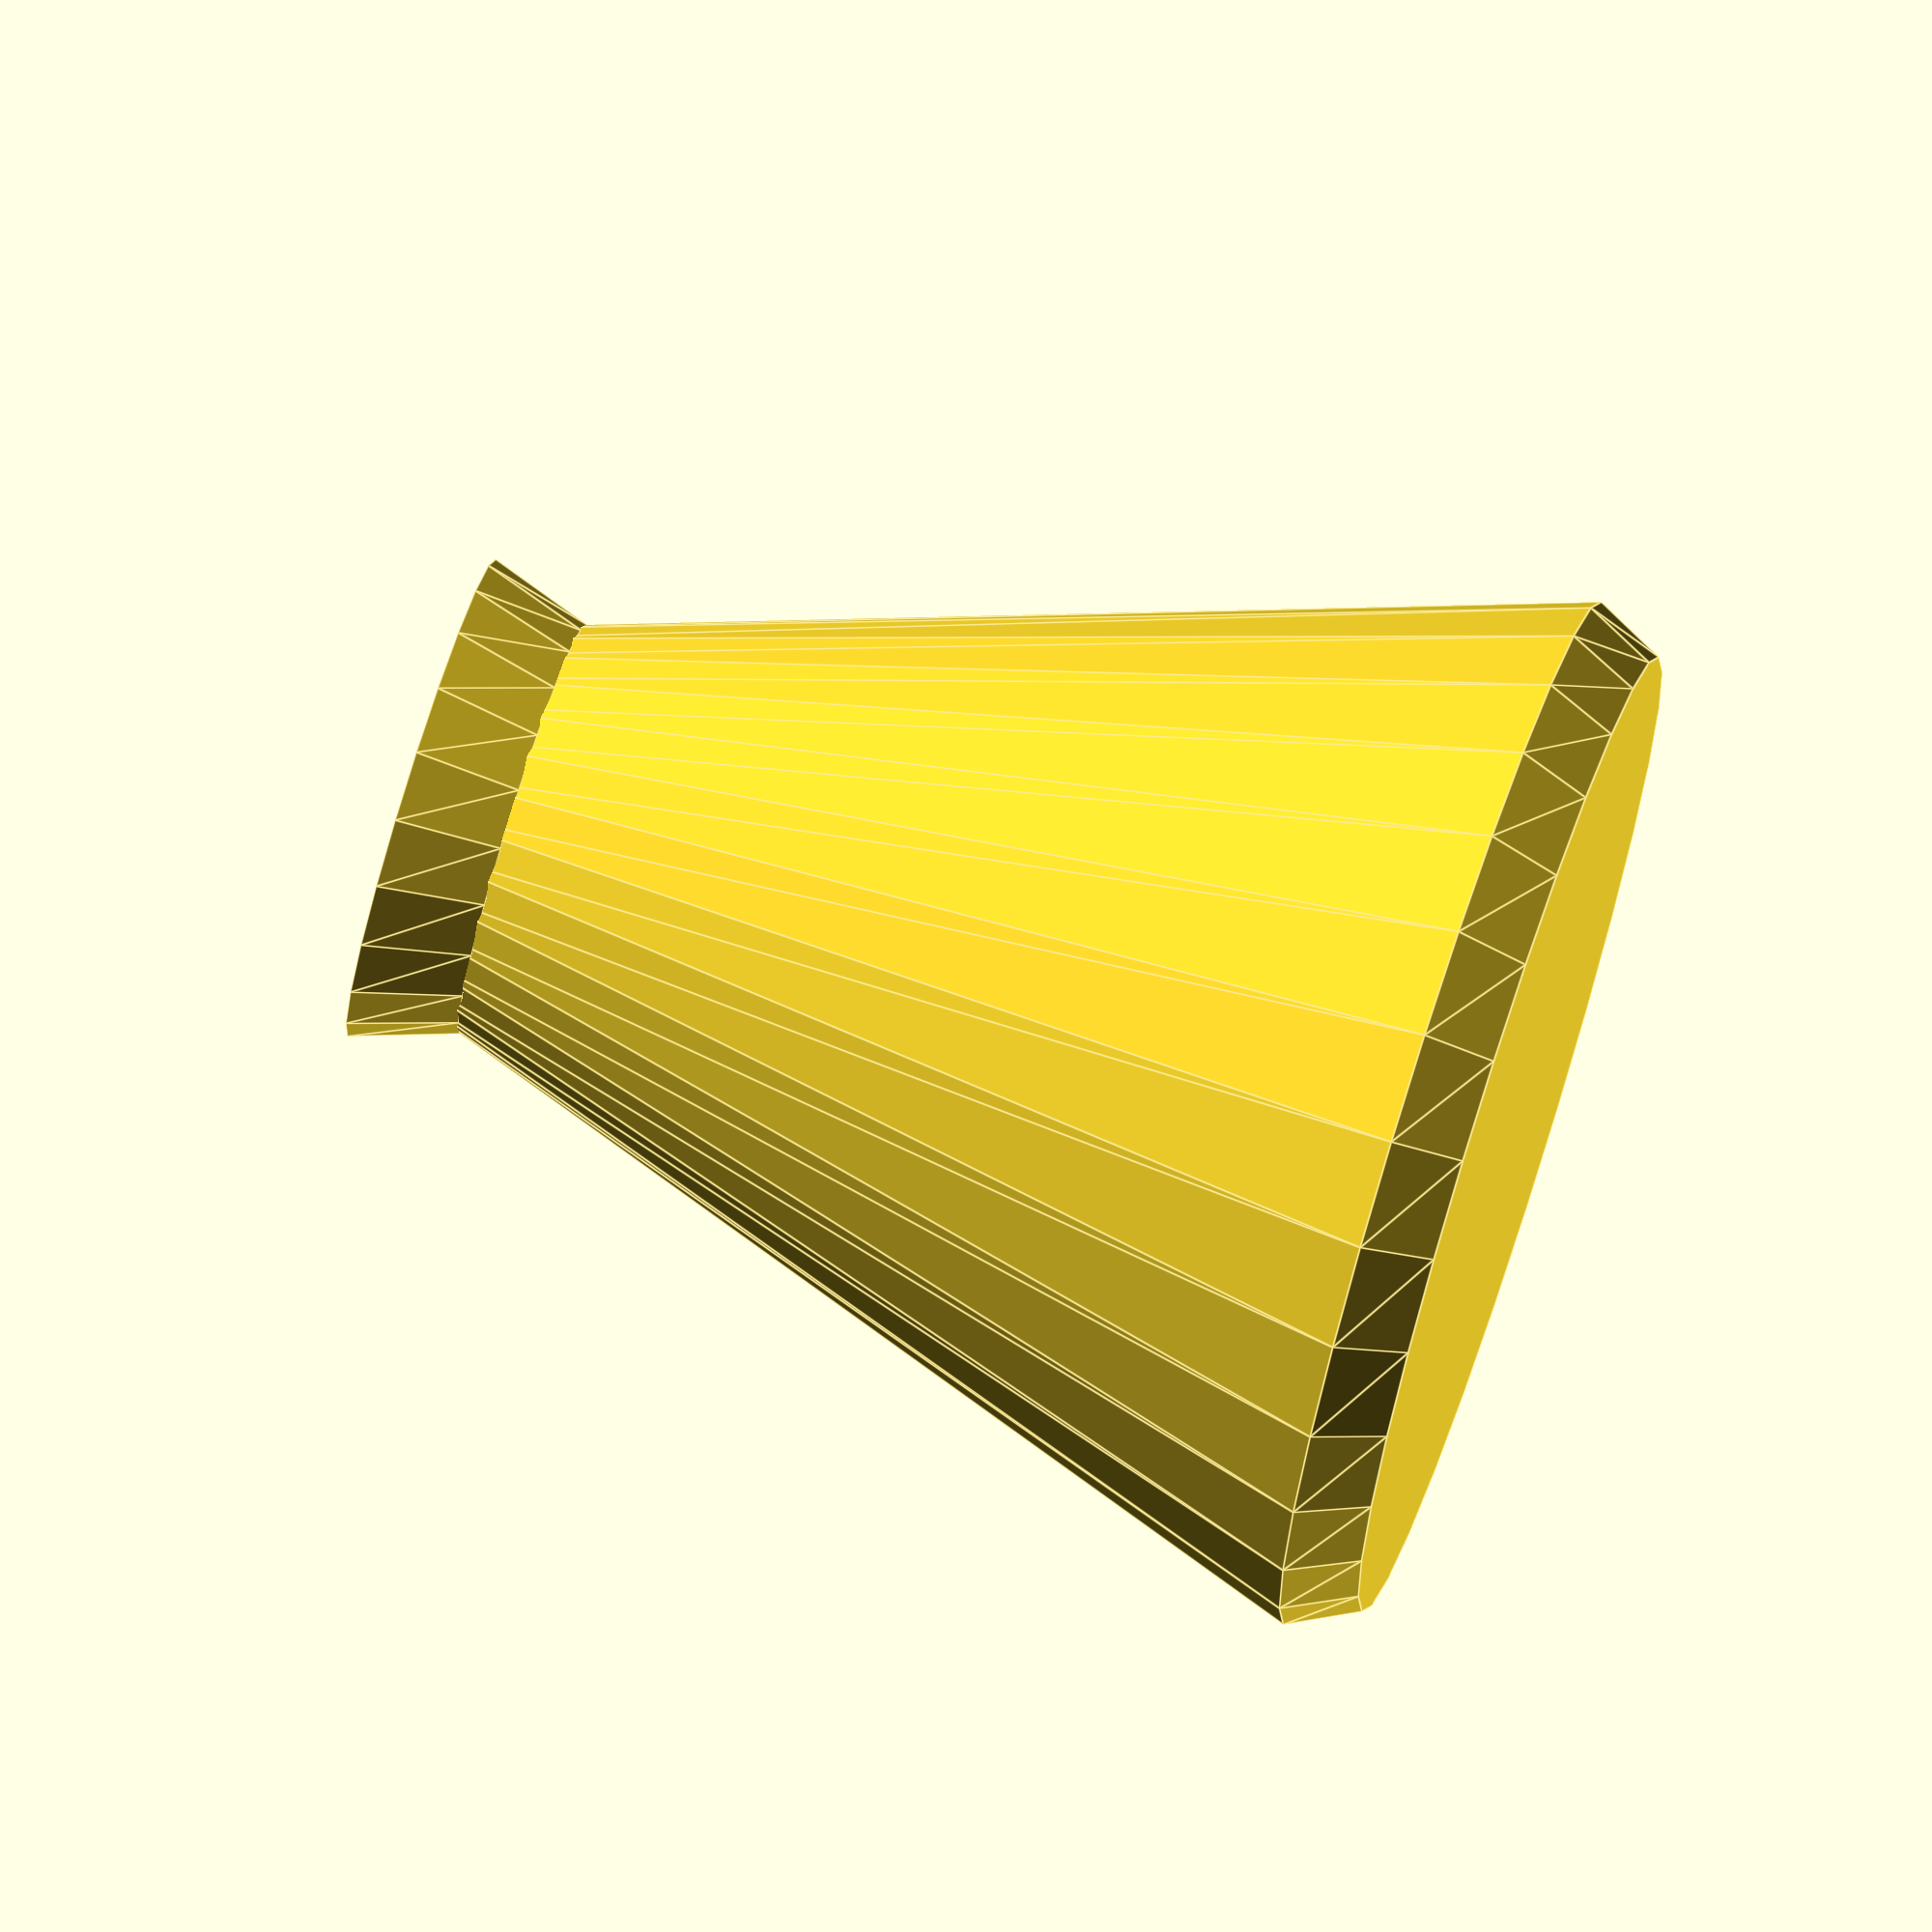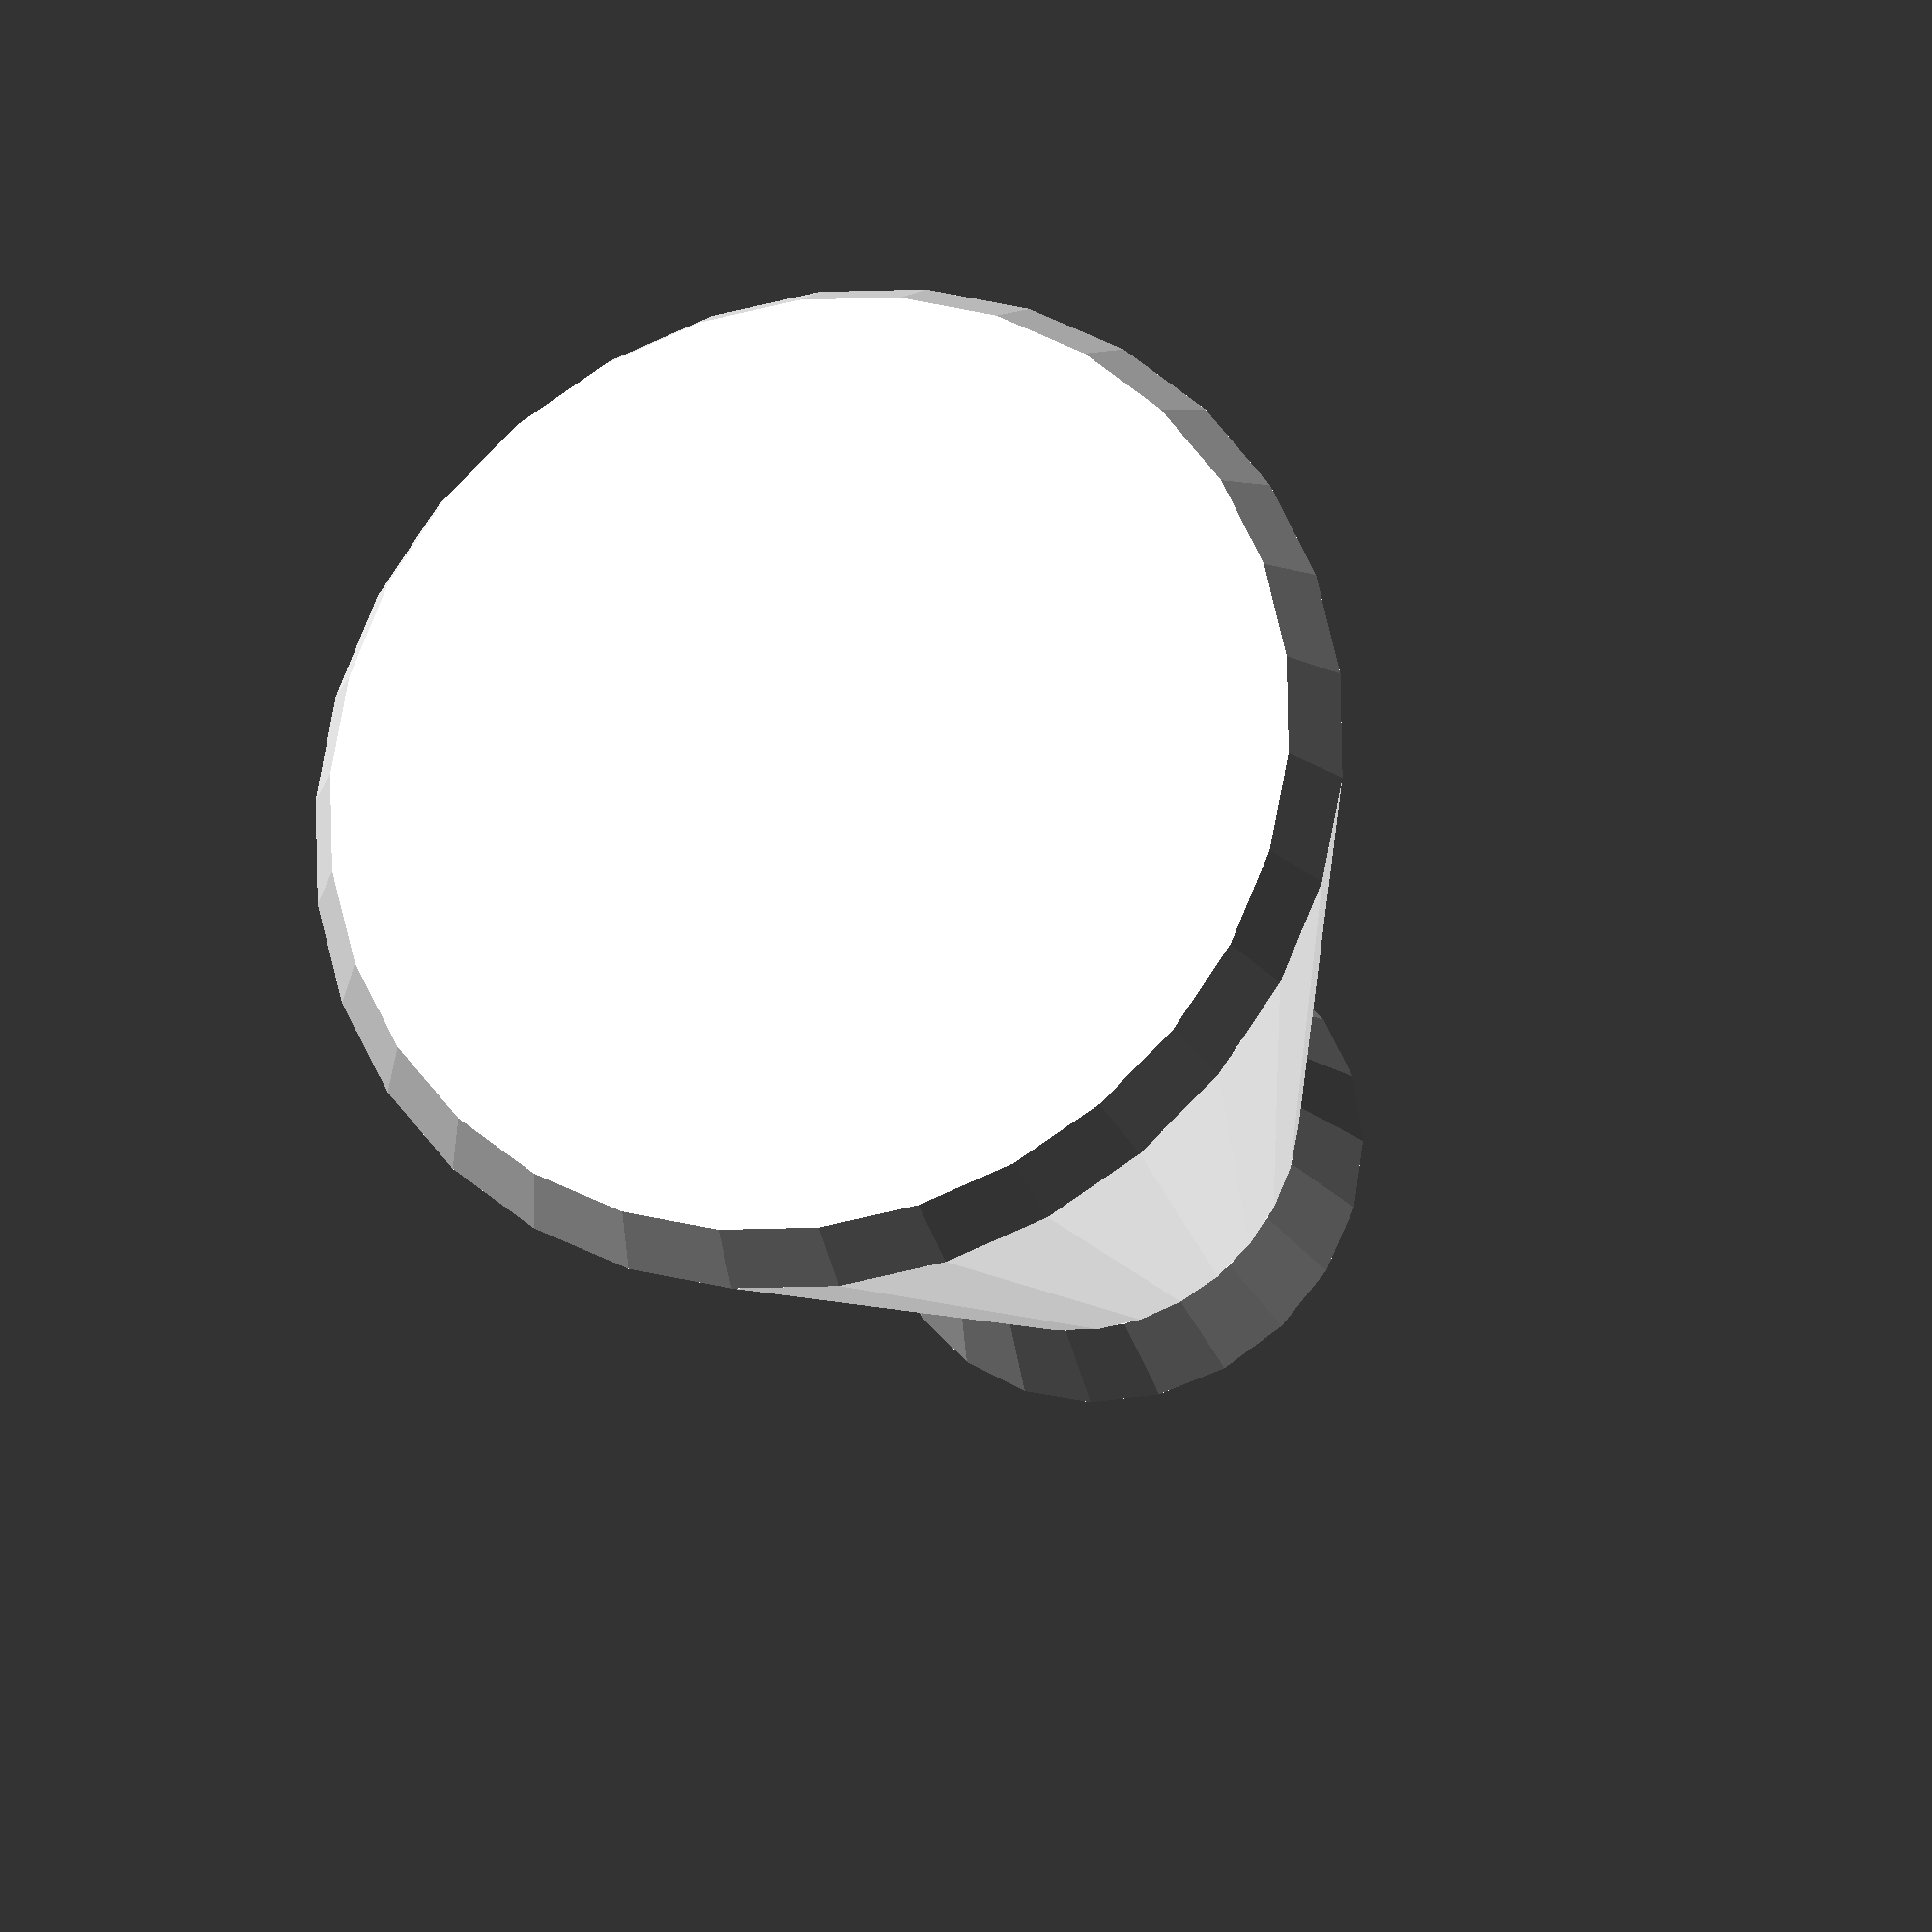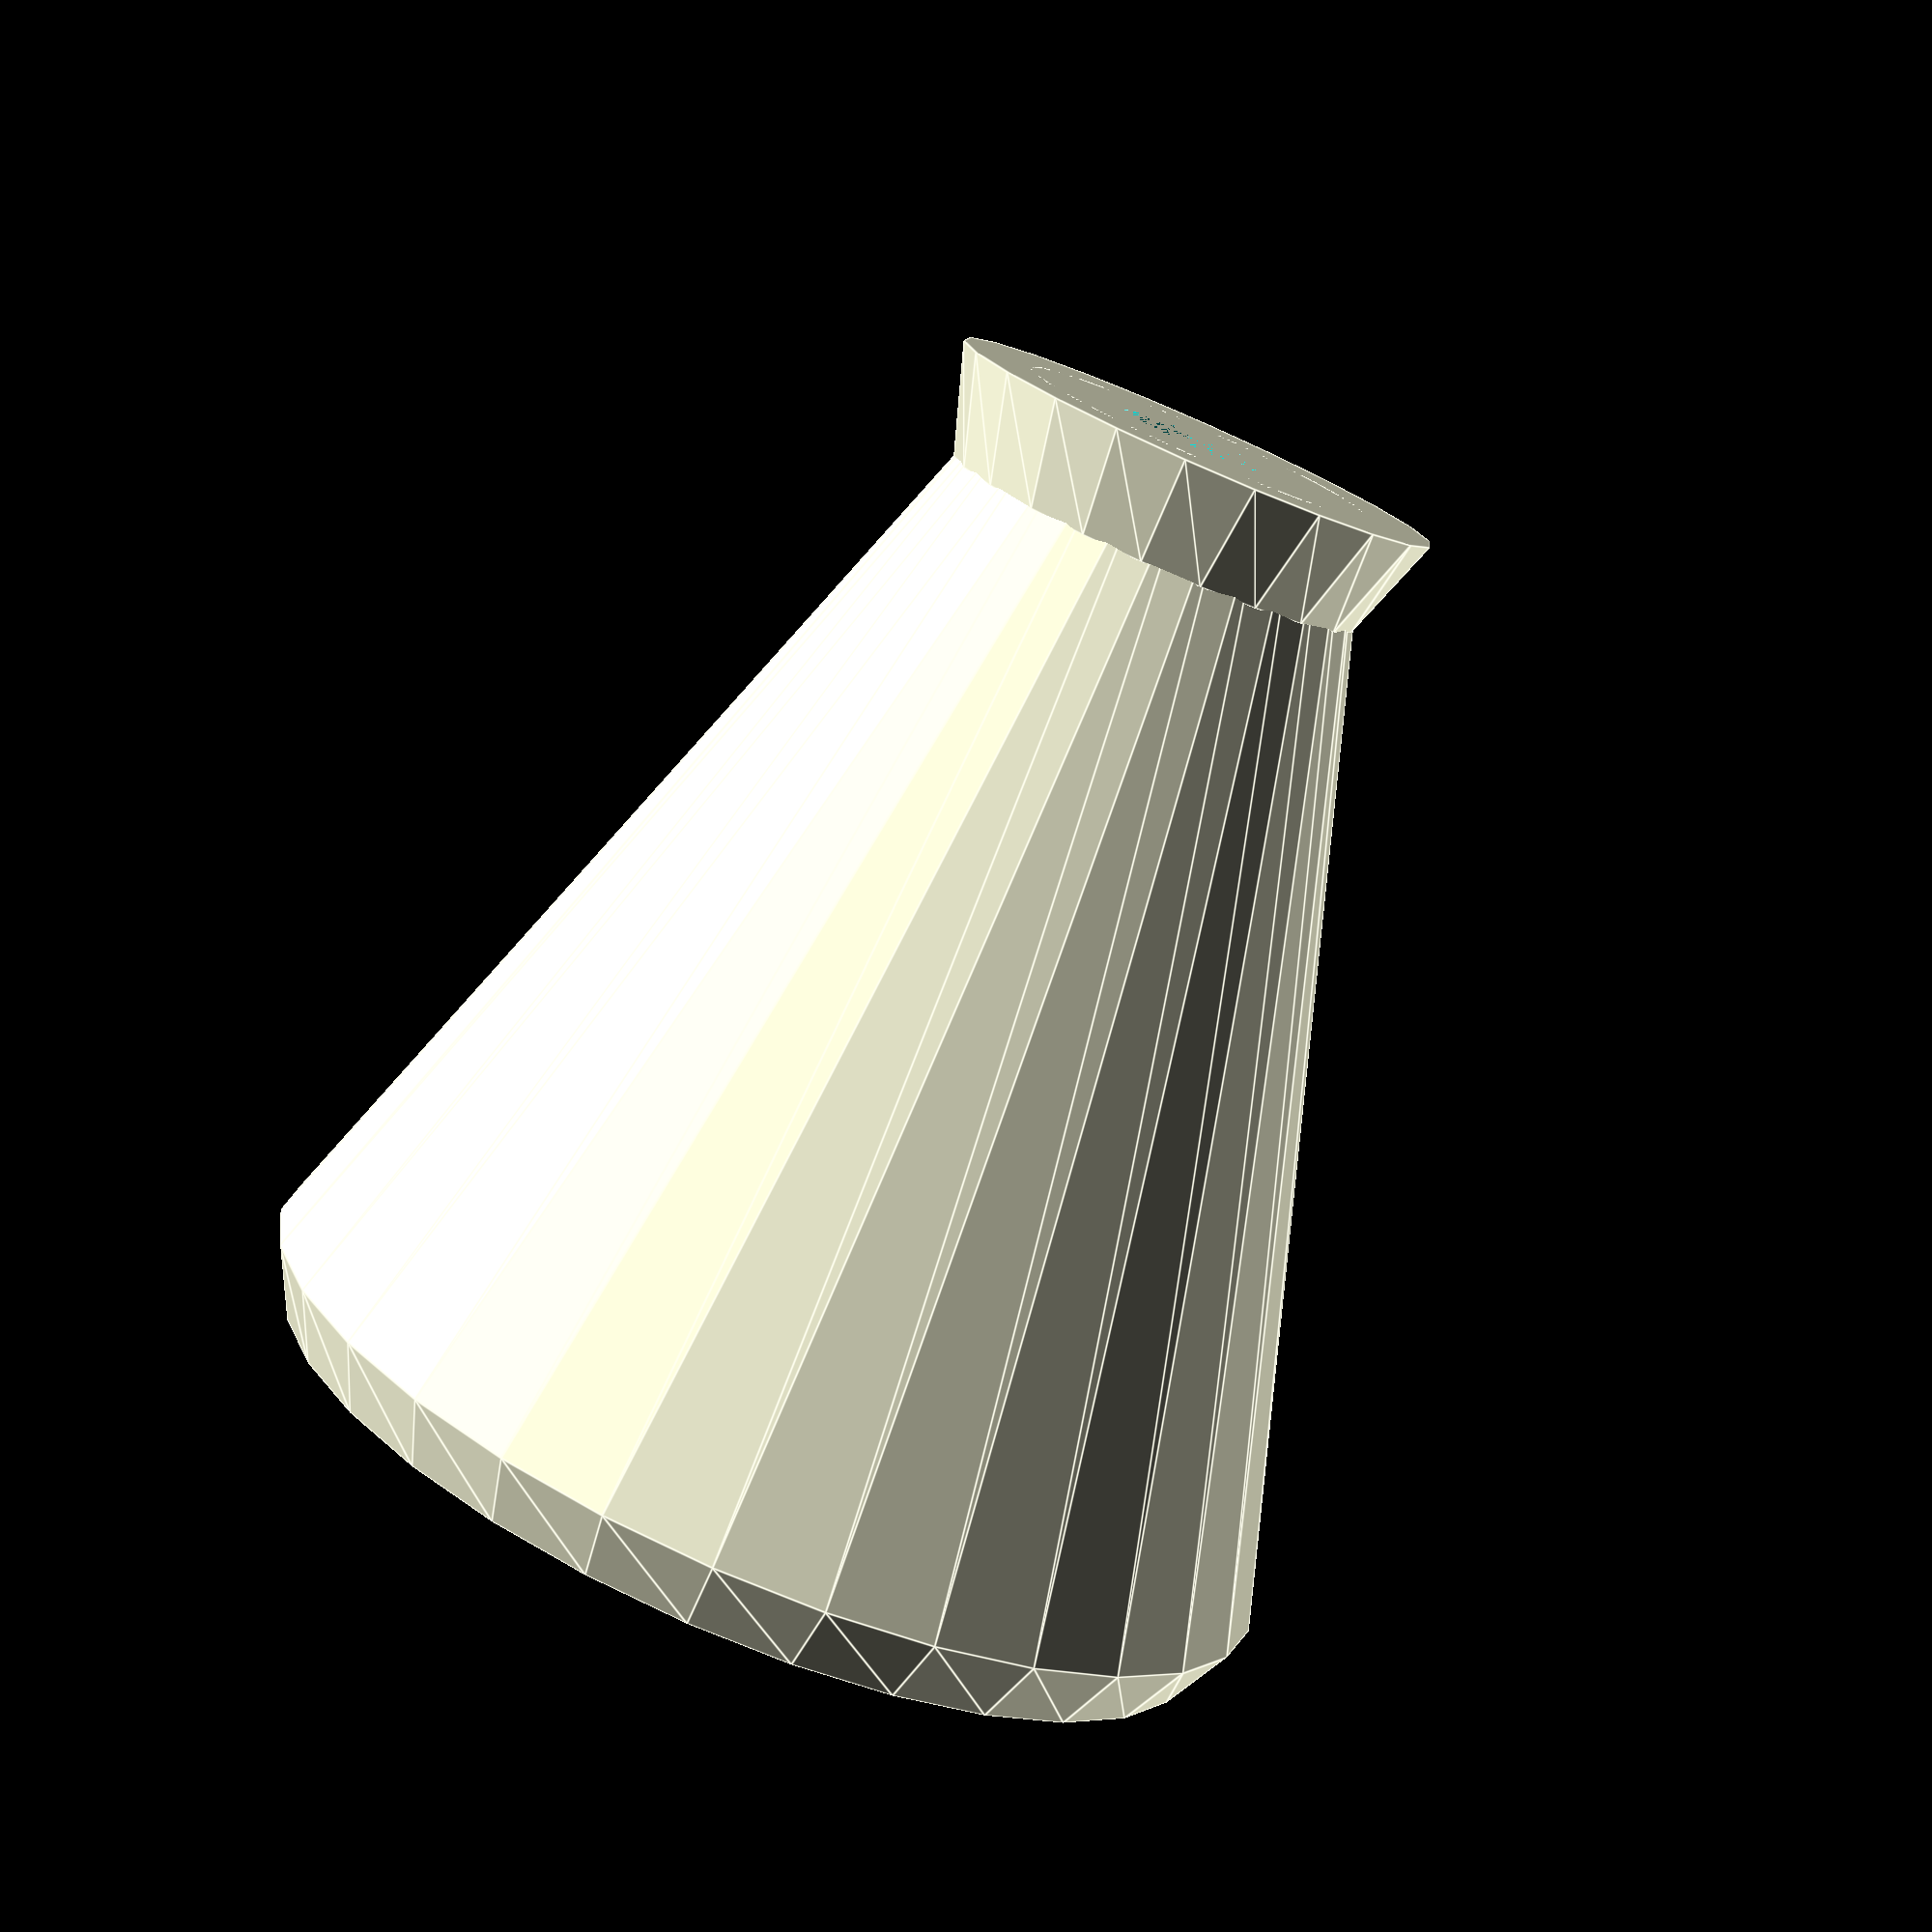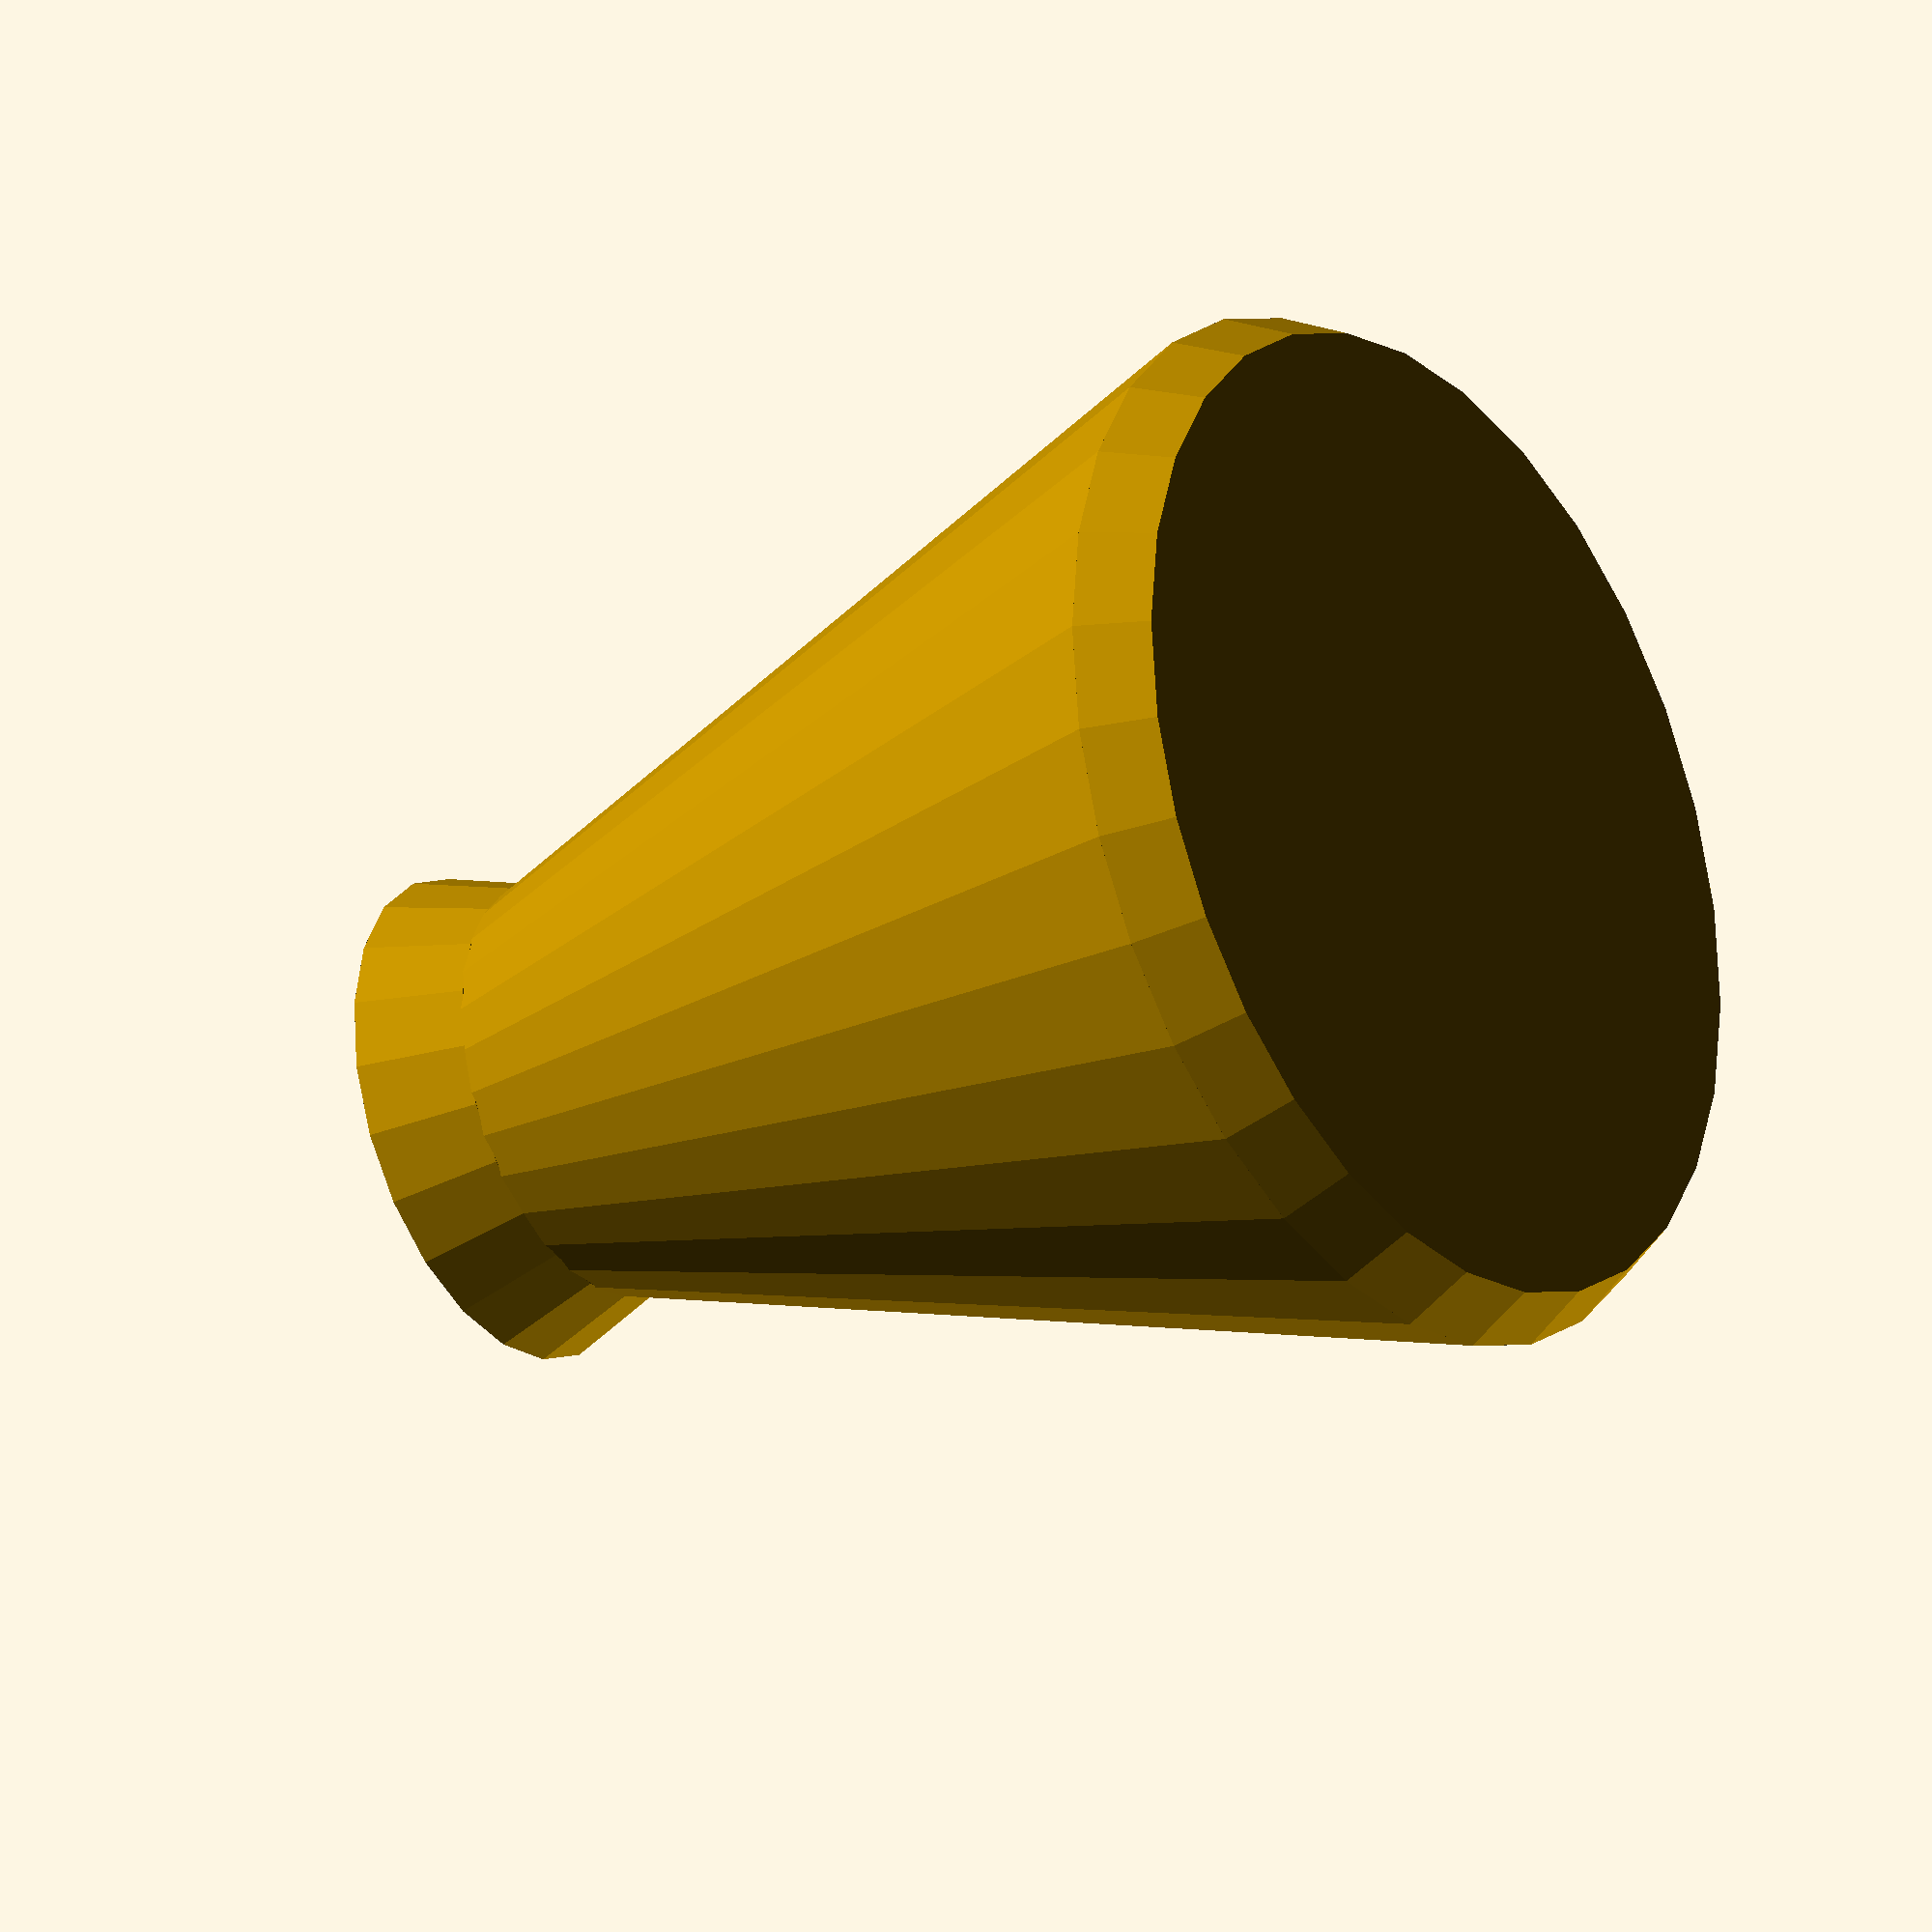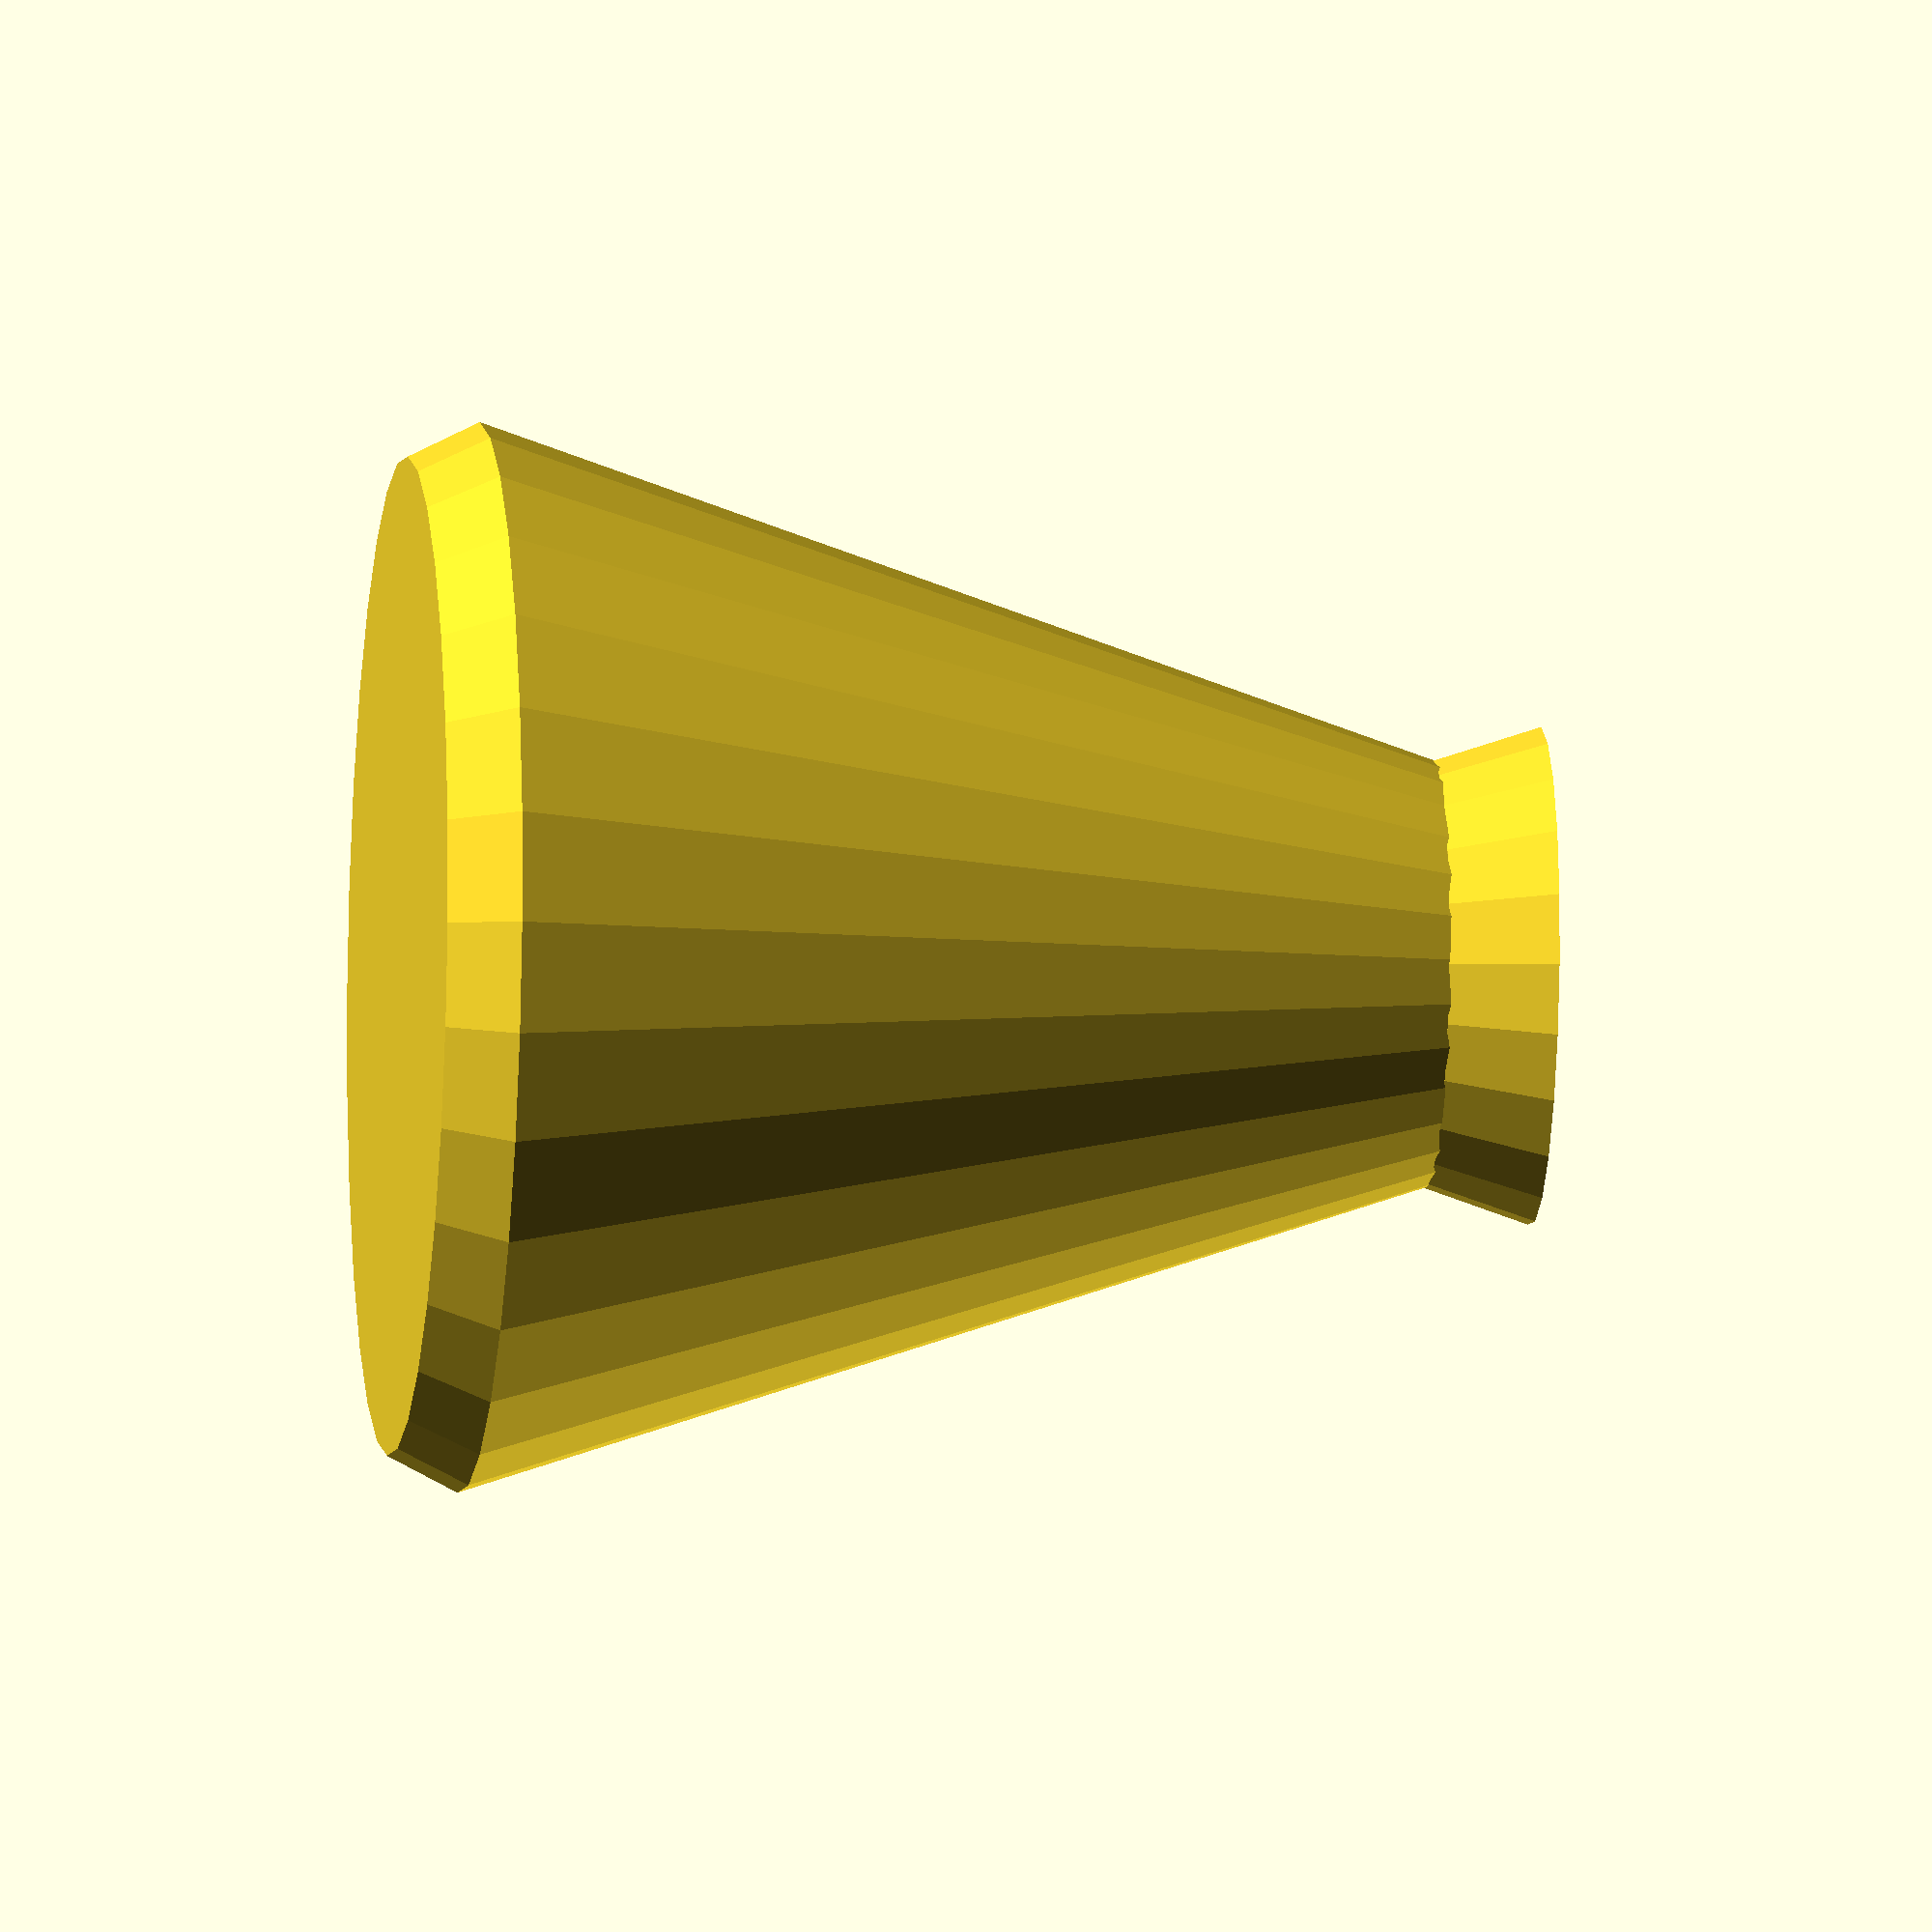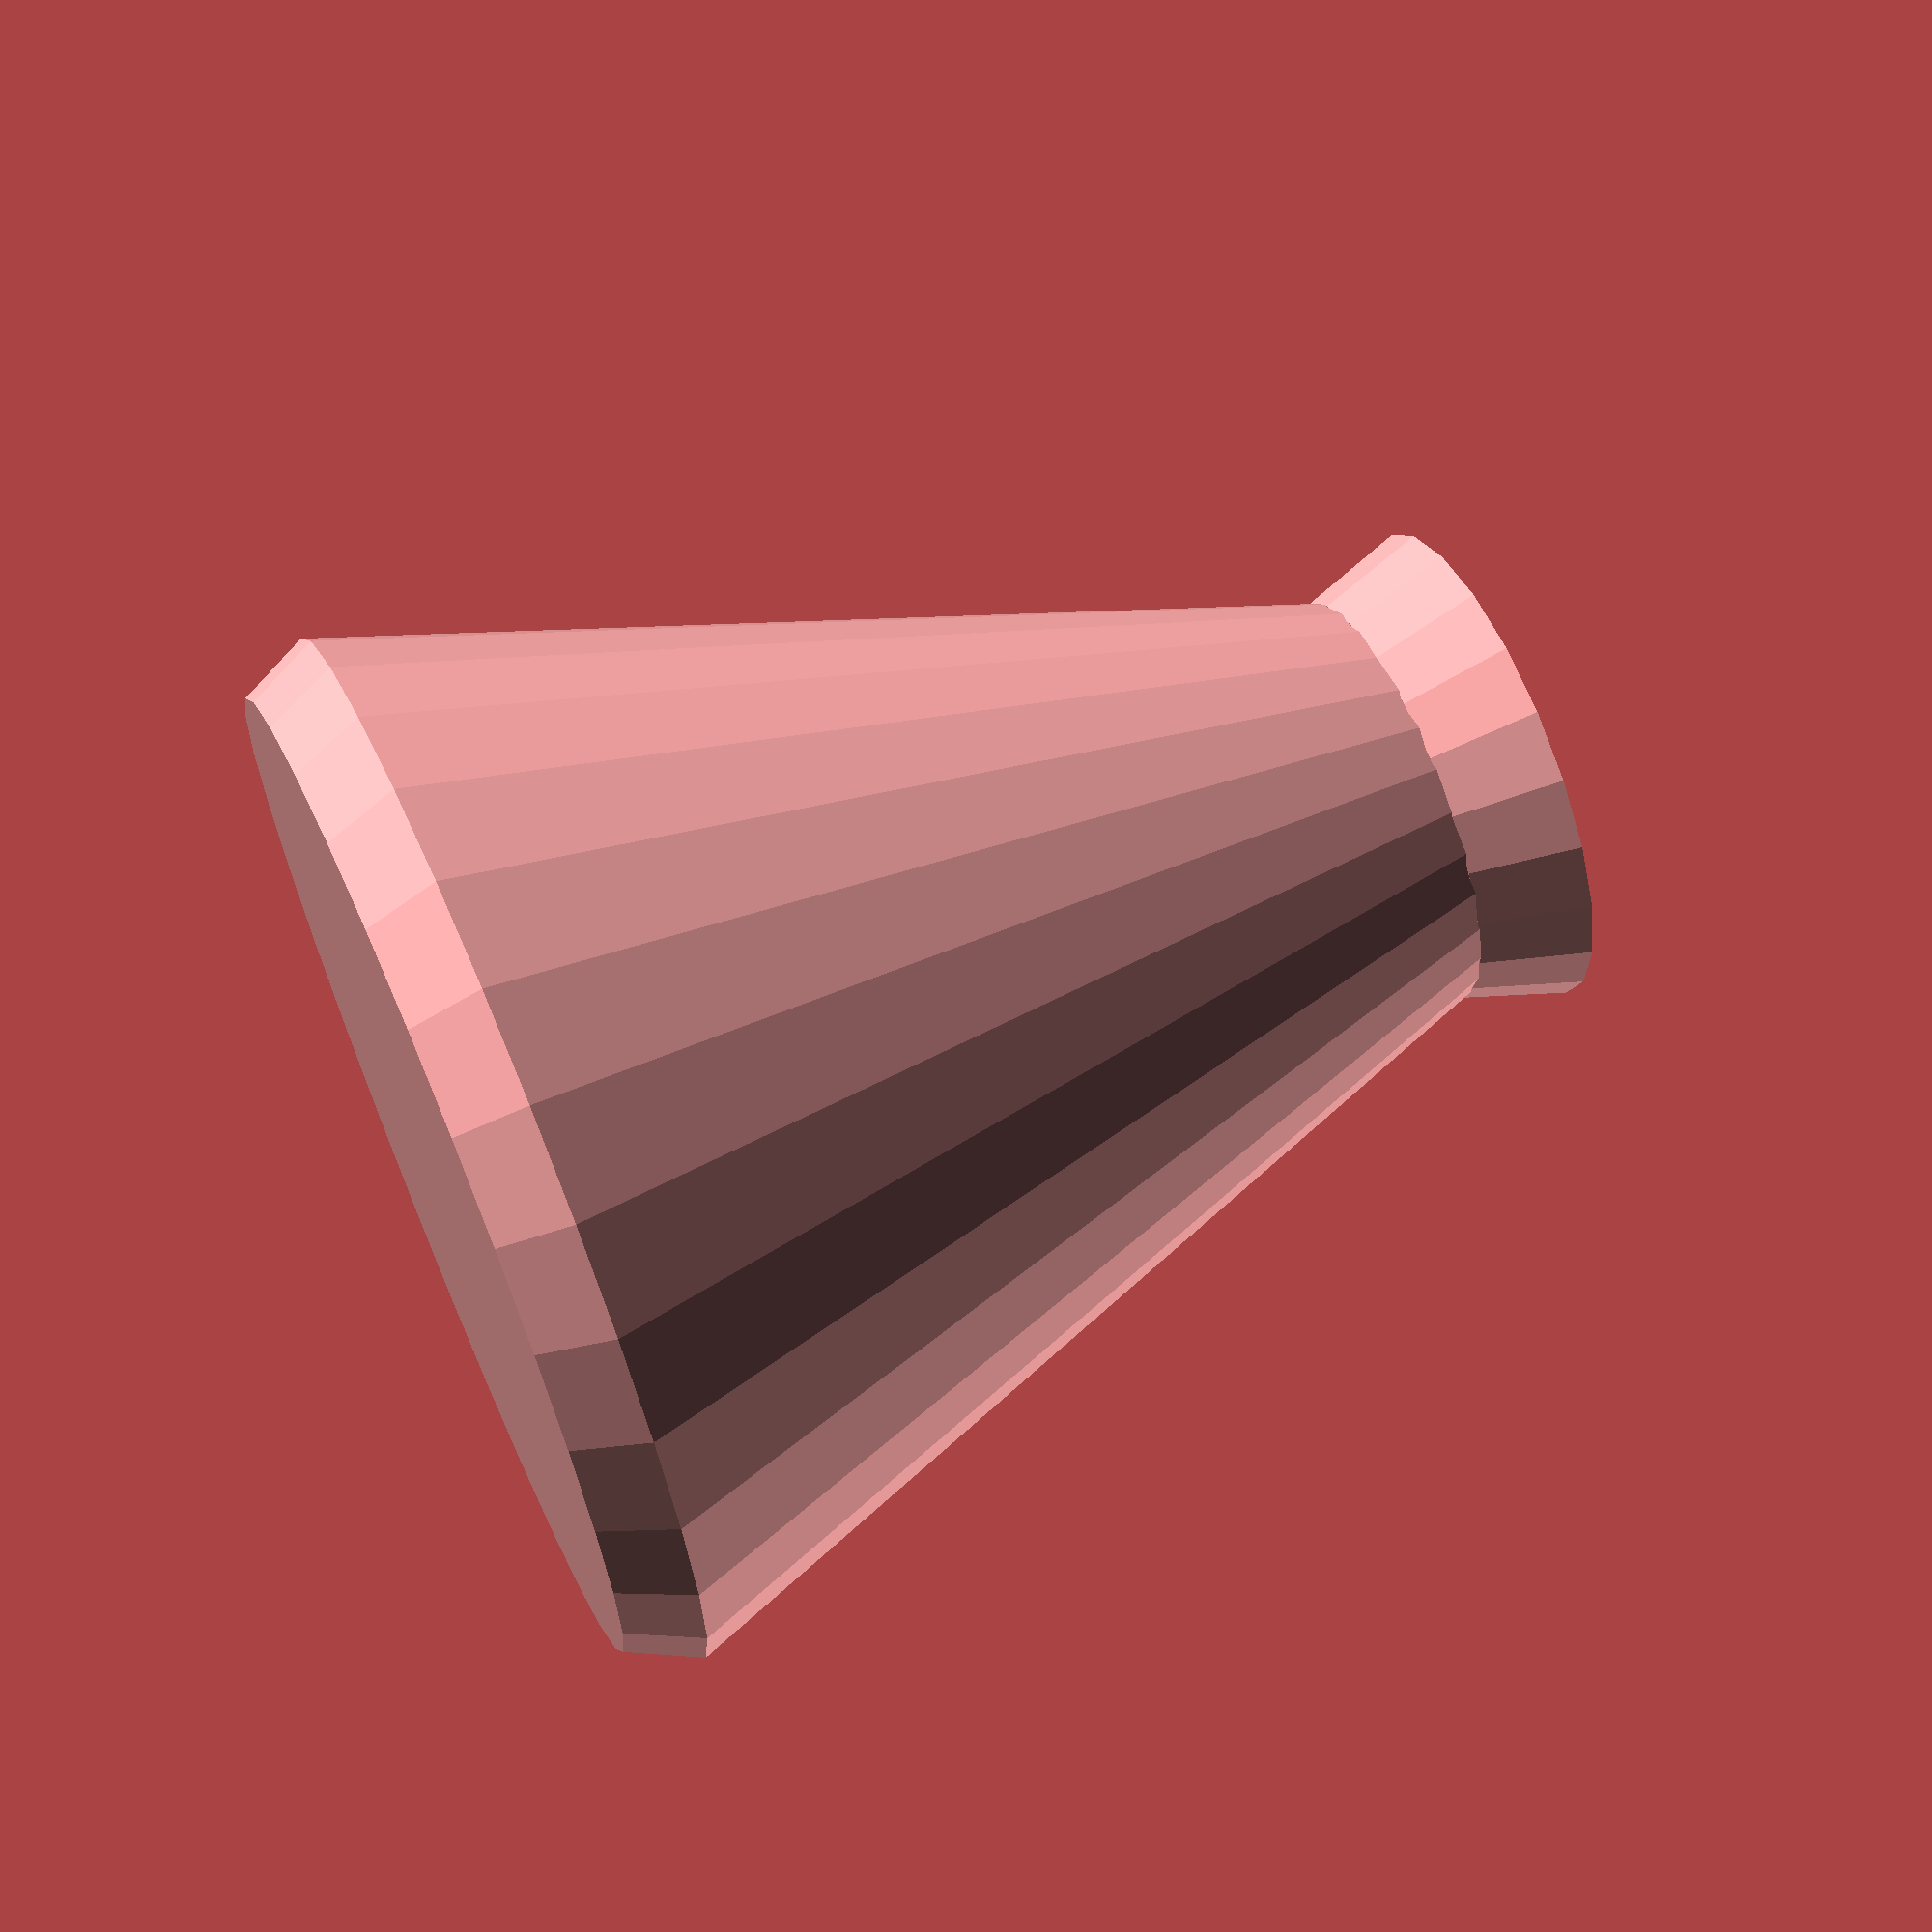
<openscad>
module handle() {
    difference() {
        union() {
            cylinder(r1 = 5, r2 = 15, h = 30);
            cylinder(r1 = 7, r2 = 6, h= 3);
            translate([0, 0, 30]) {
                cylinder(r1 = 15, r2=14, h=2);
            }
        }
        cylinder(r = 2.25, h=25);
    }
}

handle();
</openscad>
<views>
elev=104.4 azim=347.7 roll=252.3 proj=o view=edges
elev=201.6 azim=244.9 roll=164.1 proj=o view=solid
elev=77.6 azim=2.2 roll=156.6 proj=p view=edges
elev=28.1 azim=299.8 roll=304.7 proj=o view=wireframe
elev=189.8 azim=317.9 roll=95.8 proj=o view=solid
elev=295.8 azim=75.1 roll=66.4 proj=p view=solid
</views>
